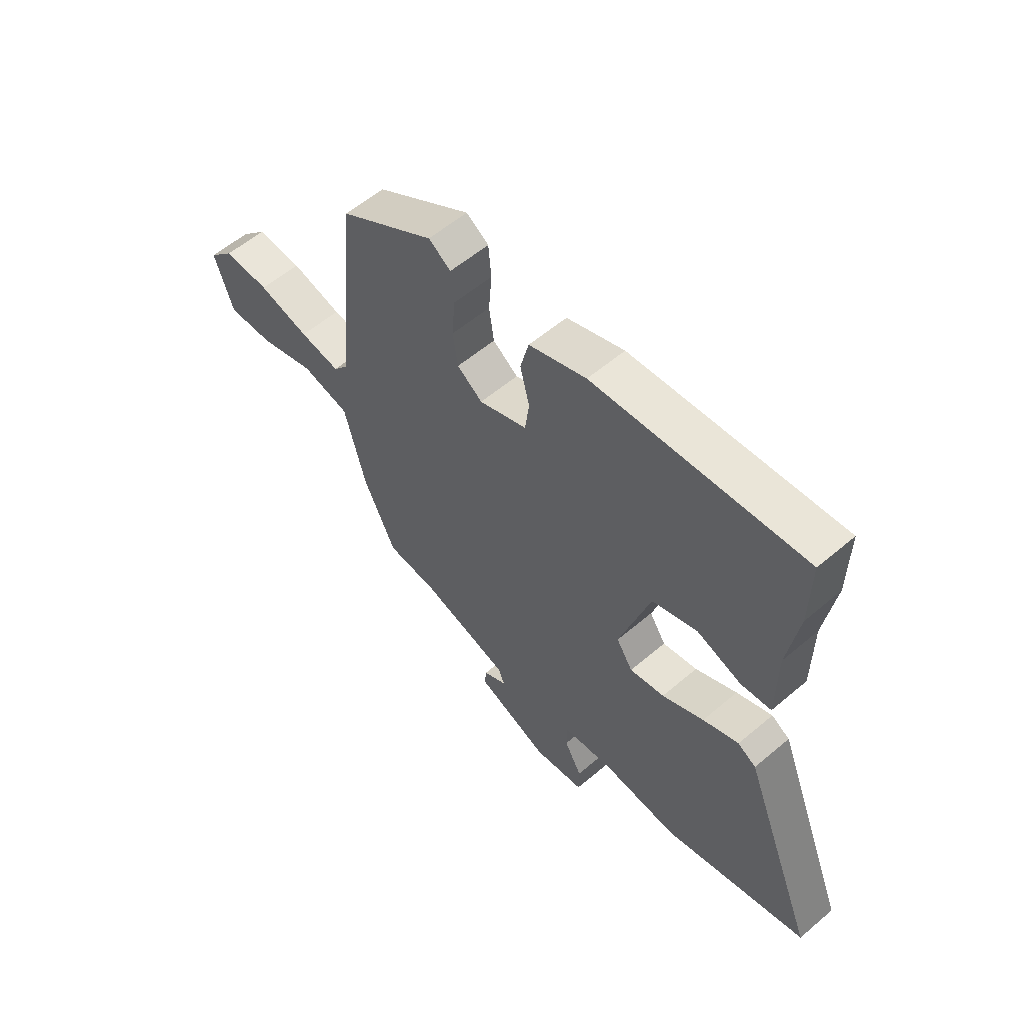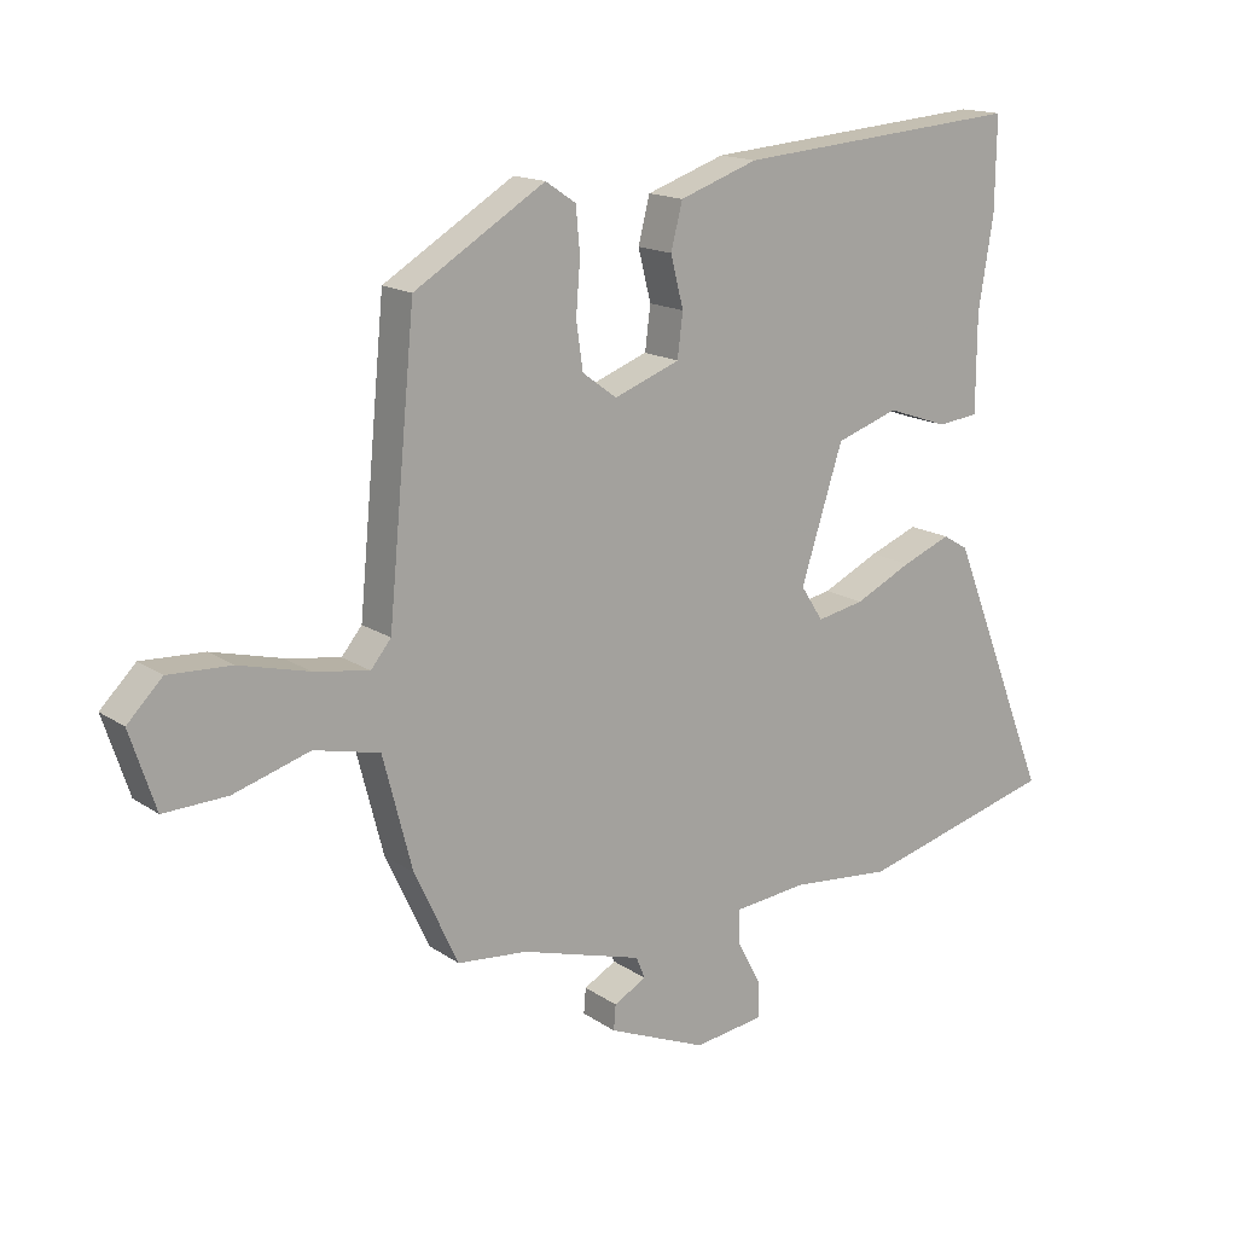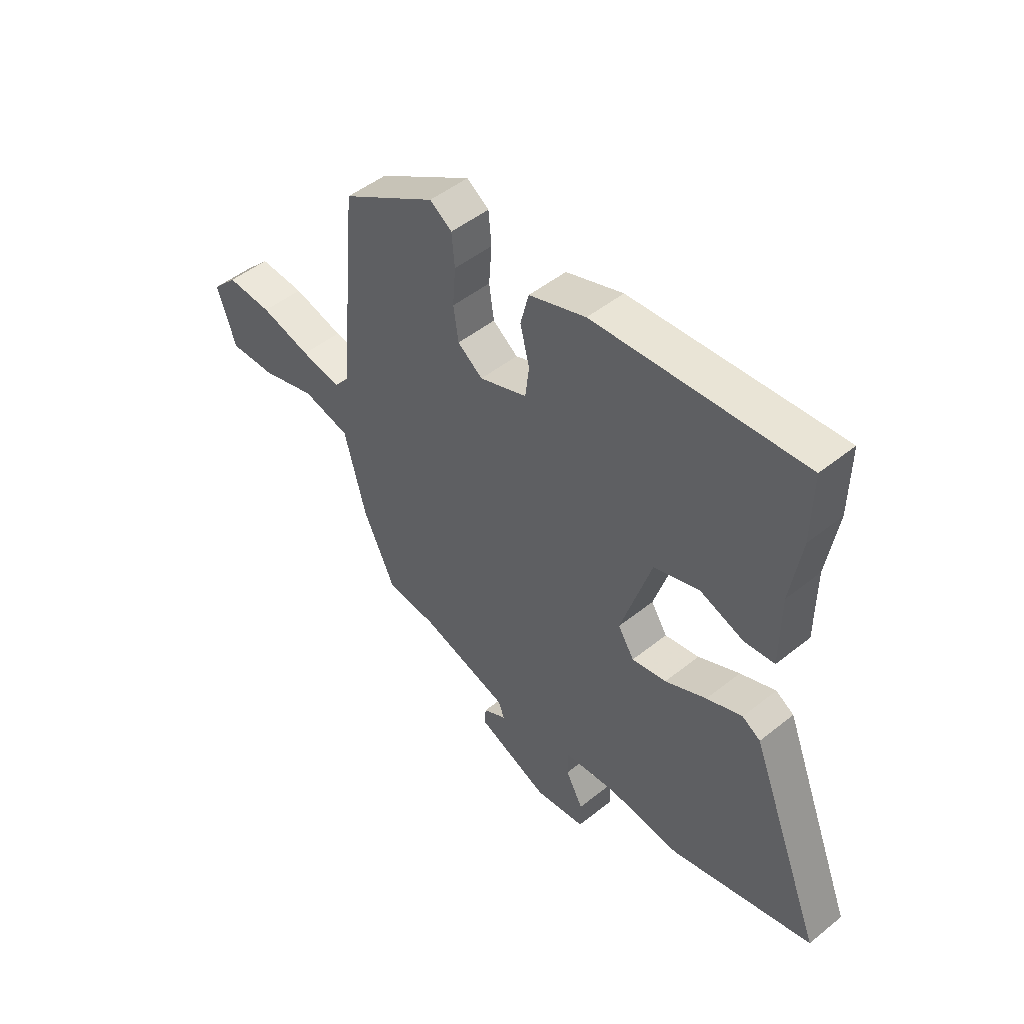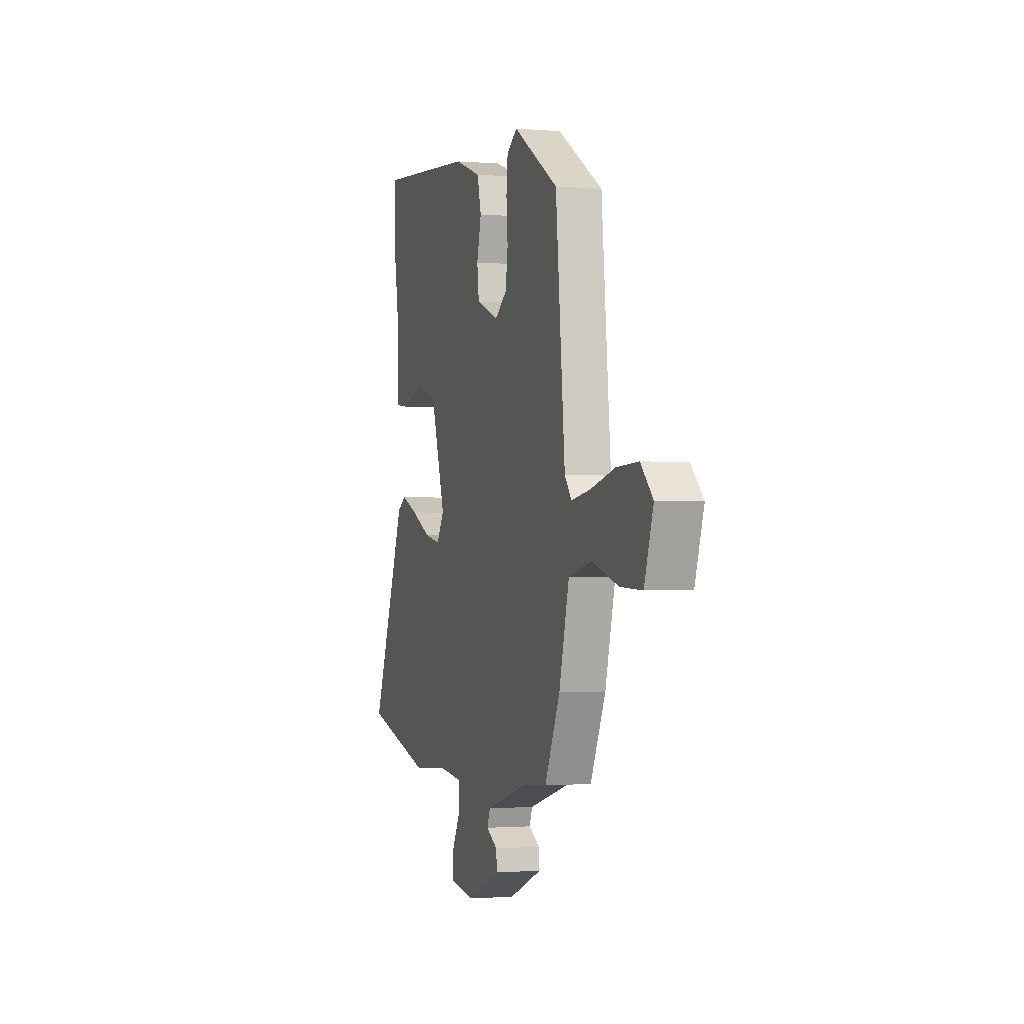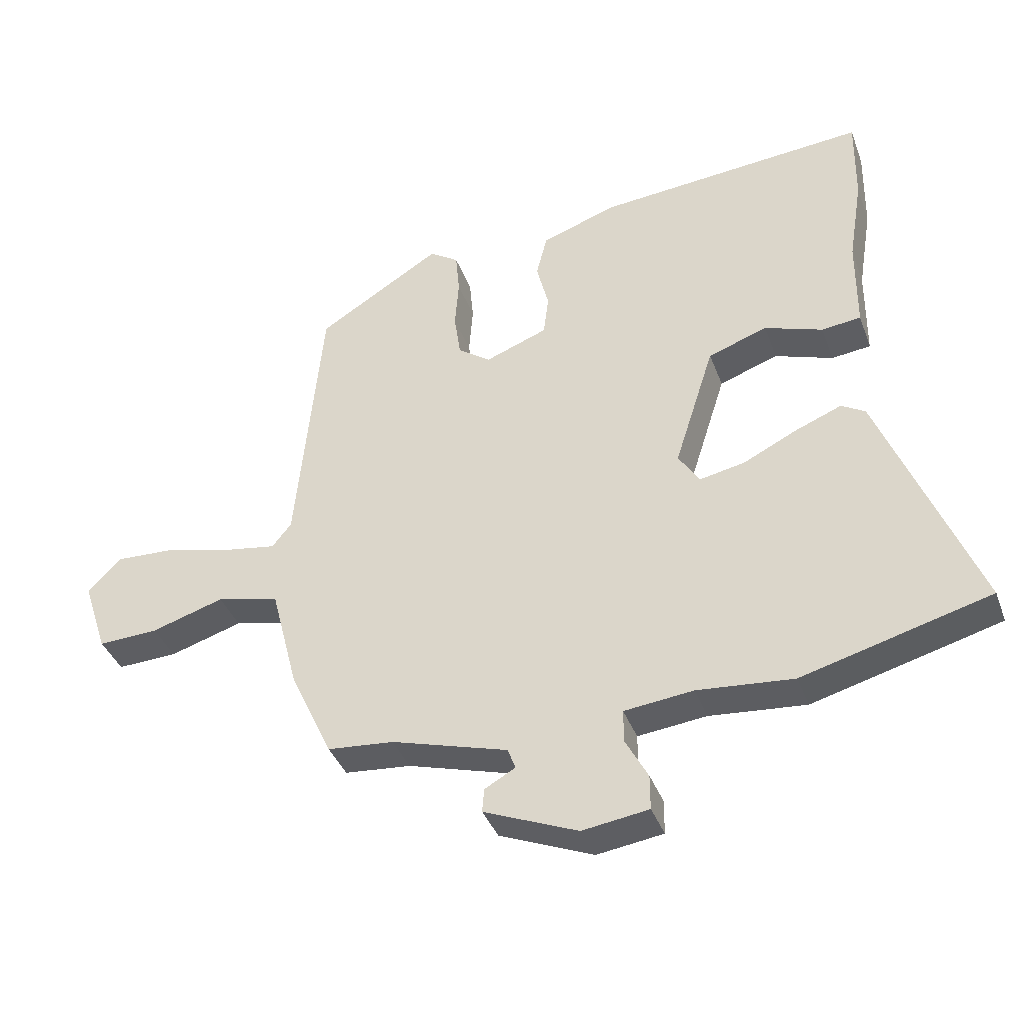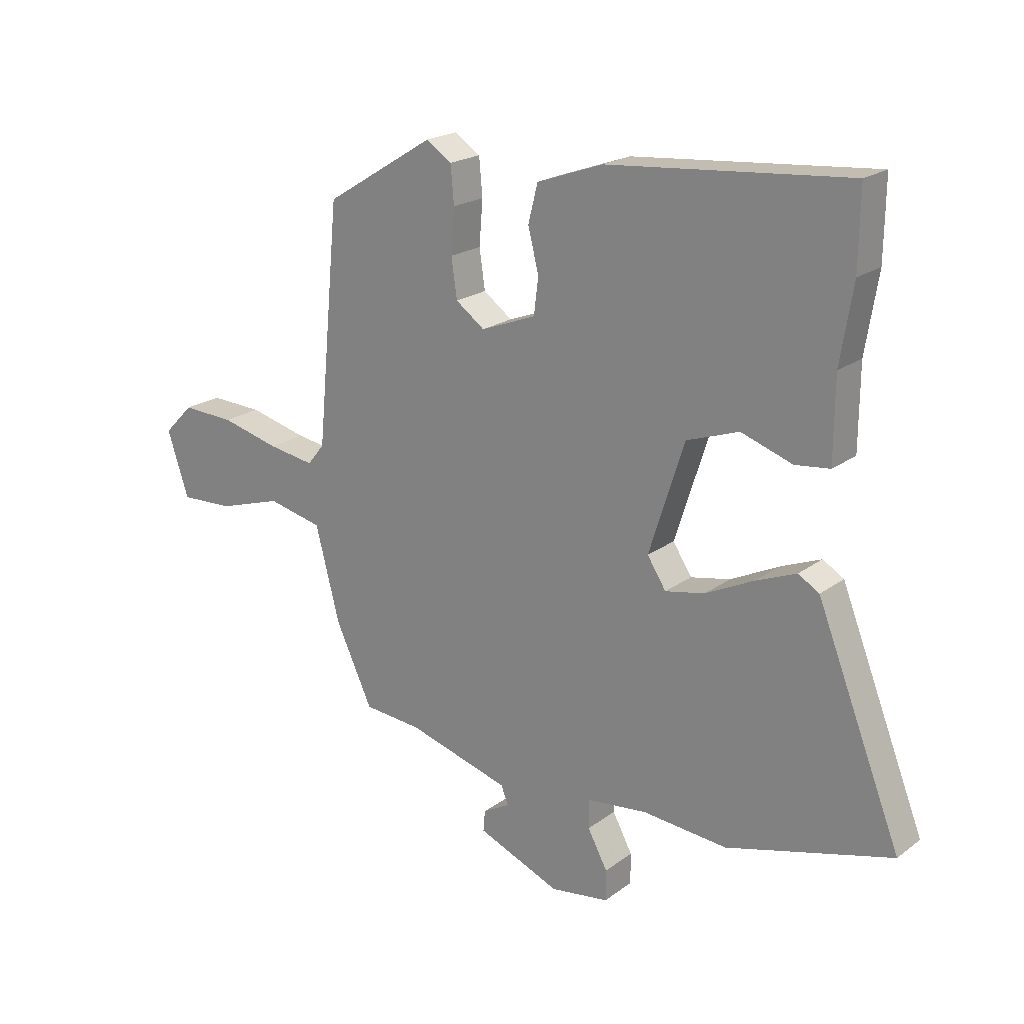
<metadata>
{"format":"obj","ext":"obj","renderer":"f3d","projection":"perspective","resolution":1024,"background":"white","views":[{"elev":57.3,"azim":-131.5,"up":"+Z"},{"elev":15.6,"azim":144.2,"up":"+Z"},{"elev":48.8,"azim":-131.7,"up":"+Z"},{"elev":-1.4,"azim":72.8,"up":"+Z"},{"elev":-38.4,"azim":-160.8,"up":"+Z"},{"elev":20.5,"azim":-142.7,"up":"+Z"}]}
</metadata>
<code>
v 0.441 0.07 0.355
v 0.481 0.07 -0.065
v 0.511 0.07 -0.102
v 0.593 0.07 -0.089
v 0.696 0.07 -0.063
v 0.789 0.07 -0.059
v 0.841 0.07 -0.112
v 0.803 0.07 -0.227
v 0.709 0.07 -0.223
v 0.596 0.07 -0.188
v 0.499 0.07 -0.21
v 0.456 0.07 -0.376
v 0.391 0.07 -0.515
v 0.288 0.07 -0.524
v 0.108 0.07 -0.576
v 0.095 0.07 -0.608
v 0.143 0.07 -0.635
v 0.146 0.07 -0.672
v 0 0.07 -0.732
v -0.103 0.07 -0.717
v -0.103 0.07 -0.663
v -0.068 0.07 -0.598
v -0.068 0.07 -0.547
v -0.175 0.07 -0.535
v -0.324 0.07 -0.548
v -0.615 0.07 -0.469
v -0.466 0.07 -0.092
v -0.429 0.07 -0.07
v -0.357 0.07 -0.099
v -0.273 0.07 -0.14
v -0.203 0.07 -0.154
v -0.17 0.07 -0.103
v -0.232 0.07 0.091
v -0.324 0.07 0.123
v -0.414 0.07 0.092
v -0.475 0.07 0.099
v -0.476 0.07 0.243
v -0.498 0.07 0.378
v -0.5 0.07 0.514
v -0.077 0.07 0.478
v 0.039 0.07 0.437
v 0.056 0.07 0.37
v 0.037 0.07 0.295
v 0.045 0.07 0.231
v 0.142 0.07 0.194
v 0.193 0.07 0.231
v 0.203 0.07 0.3
v 0.197 0.07 0.378
v 0.203 0.07 0.444
v 0.248 0.07 0.474
v 0.441 0 0.355
v 0.481 0 -0.065
v 0.511 0 -0.102
v 0.593 0 -0.089
v 0.696 0 -0.063
v 0.789 0 -0.059
v 0.841 0 -0.112
v 0.803 0 -0.227
v 0.709 0 -0.223
v 0.596 0 -0.188
v 0.499 0 -0.21
v 0.456 0 -0.376
v 0.391 0 -0.515
v 0.288 0 -0.524
v 0.108 0 -0.576
v 0.095 0 -0.608
v 0.143 0 -0.635
v 0.146 0 -0.672
v 0 0 -0.732
v -0.103 0 -0.717
v -0.103 0 -0.663
v -0.068 0 -0.598
v -0.068 0 -0.547
v -0.175 0 -0.535
v -0.324 0 -0.548
v -0.615 0 -0.469
v -0.466 0 -0.092
v -0.429 0 -0.07
v -0.357 0 -0.099
v -0.273 0 -0.14
v -0.203 0 -0.154
v -0.17 0 -0.103
v -0.232 0 0.091
v -0.324 0 0.123
v -0.414 0 0.092
v -0.475 0 0.099
v -0.476 0 0.243
v -0.498 0 0.378
v -0.5 0 0.514
v -0.077 0 0.478
v 0.039 0 0.437
v 0.056 0 0.37
v 0.037 0 0.295
v 0.045 0 0.231
v 0.142 0 0.194
v 0.193 0 0.231
v 0.203 0 0.3
v 0.197 0 0.378
v 0.203 0 0.444
v 0.248 0 0.474
f 47 48 49 50
f 46 47 50 1
f 45 46 1 2
f 44 45 2 3
f 40 41 42 43
f 40 43 44
f 37 38 39 40
f 37 40 44
f 34 35 36 37
f 33 34 37 44
f 32 33 44 3
f 27 28 29 30
f 25 26 27 30
f 24 25 30 31
f 23 24 31 32
f 19 20 21 22
f 19 22 23
f 16 17 18 19
f 15 16 19 23
f 14 15 23 32
f 11 12 13 14
f 7 8 9 10
f 7 10 11
f 4 5 6 7
f 3 4 7 11
f 3 11 14 32
f 100 99 98 97
f 51 100 97 96
f 52 51 96 95
f 53 52 95 94
f 93 92 91 90
f 94 93 90
f 90 89 88 87
f 94 90 87
f 87 86 85 84
f 94 87 84 83
f 53 94 83 82
f 80 79 78 77
f 80 77 76 75
f 81 80 75 74
f 82 81 74 73
f 72 71 70 69
f 73 72 69
f 69 68 67 66
f 73 69 66 65
f 82 73 65 64
f 64 63 62 61
f 60 59 58 57
f 61 60 57
f 57 56 55 54
f 61 57 54 53
f 82 64 61 53
f 1 51 52 2
f 2 52 53 3
f 3 53 54 4
f 4 54 55 5
f 5 55 56 6
f 6 56 57 7
f 7 57 58 8
f 8 58 59 9
f 9 59 60 10
f 10 60 61 11
f 11 61 62 12
f 12 62 63 13
f 13 63 64 14
f 14 64 65 15
f 15 65 66 16
f 16 66 67 17
f 17 67 68 18
f 18 68 69 19
f 19 69 70 20
f 20 70 71 21
f 21 71 72 22
f 22 72 73 23
f 23 73 74 24
f 24 74 75 25
f 25 75 76 26
f 26 76 77 27
f 27 77 78 28
f 28 78 79 29
f 29 79 80 30
f 30 80 81 31
f 31 81 82 32
f 32 82 83 33
f 33 83 84 34
f 34 84 85 35
f 35 85 86 36
f 36 86 87 37
f 37 87 88 38
f 38 88 89 39
f 39 89 90 40
f 40 90 91 41
f 41 91 92 42
f 42 92 93 43
f 43 93 94 44
f 44 94 95 45
f 45 95 96 46
f 46 96 97 47
f 47 97 98 48
f 48 98 99 49
f 49 99 100 50
f 50 100 51 1

</code>
